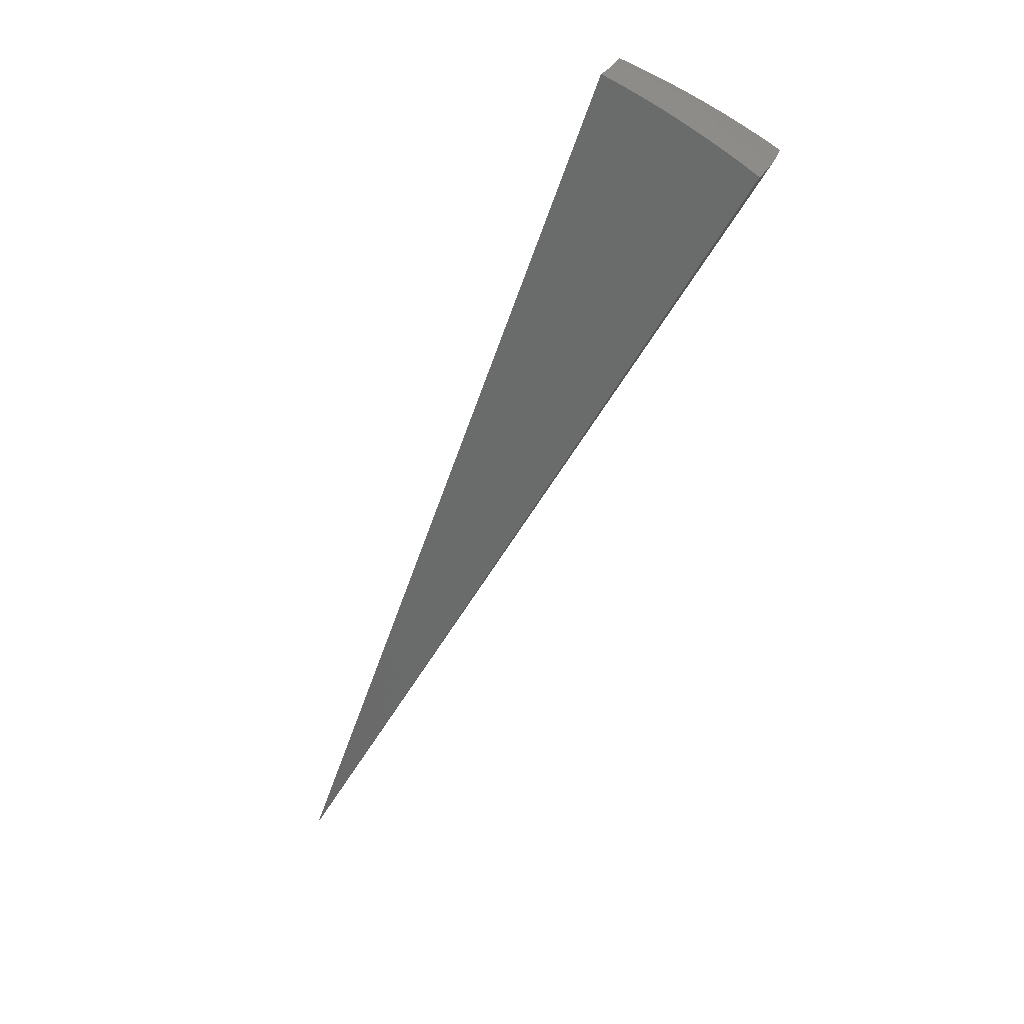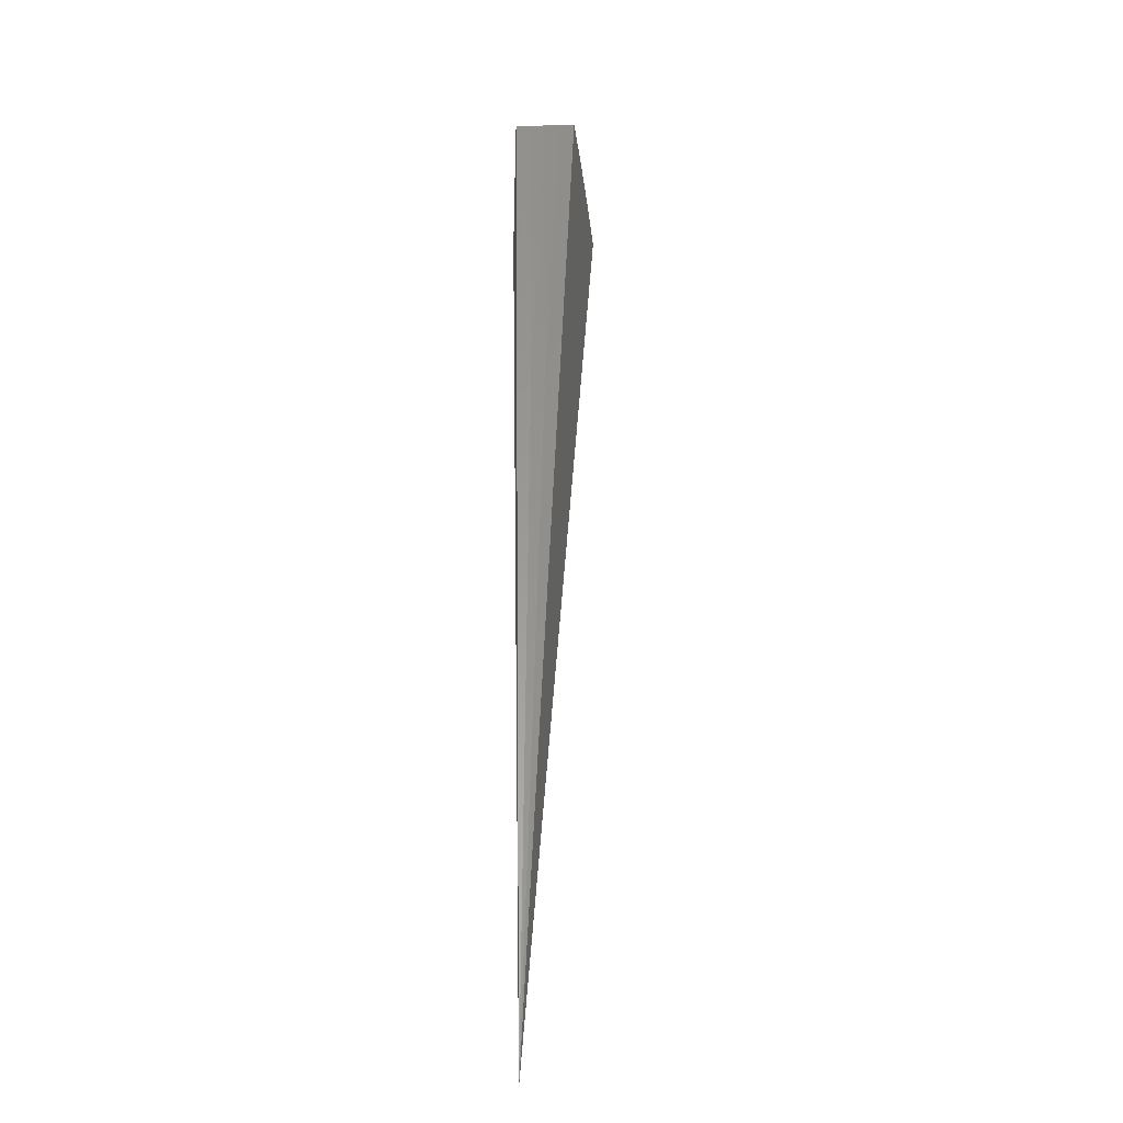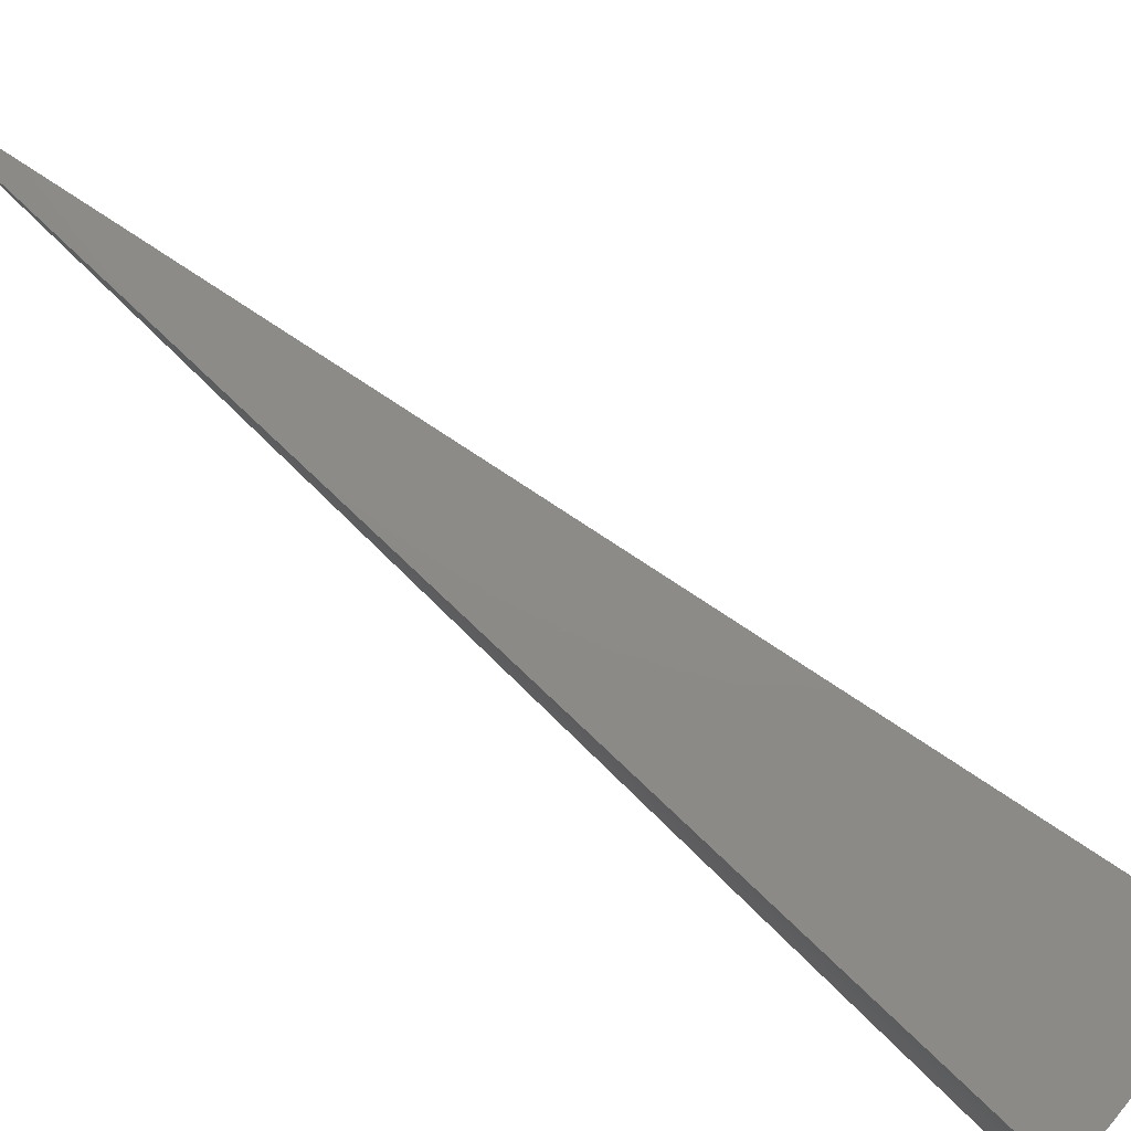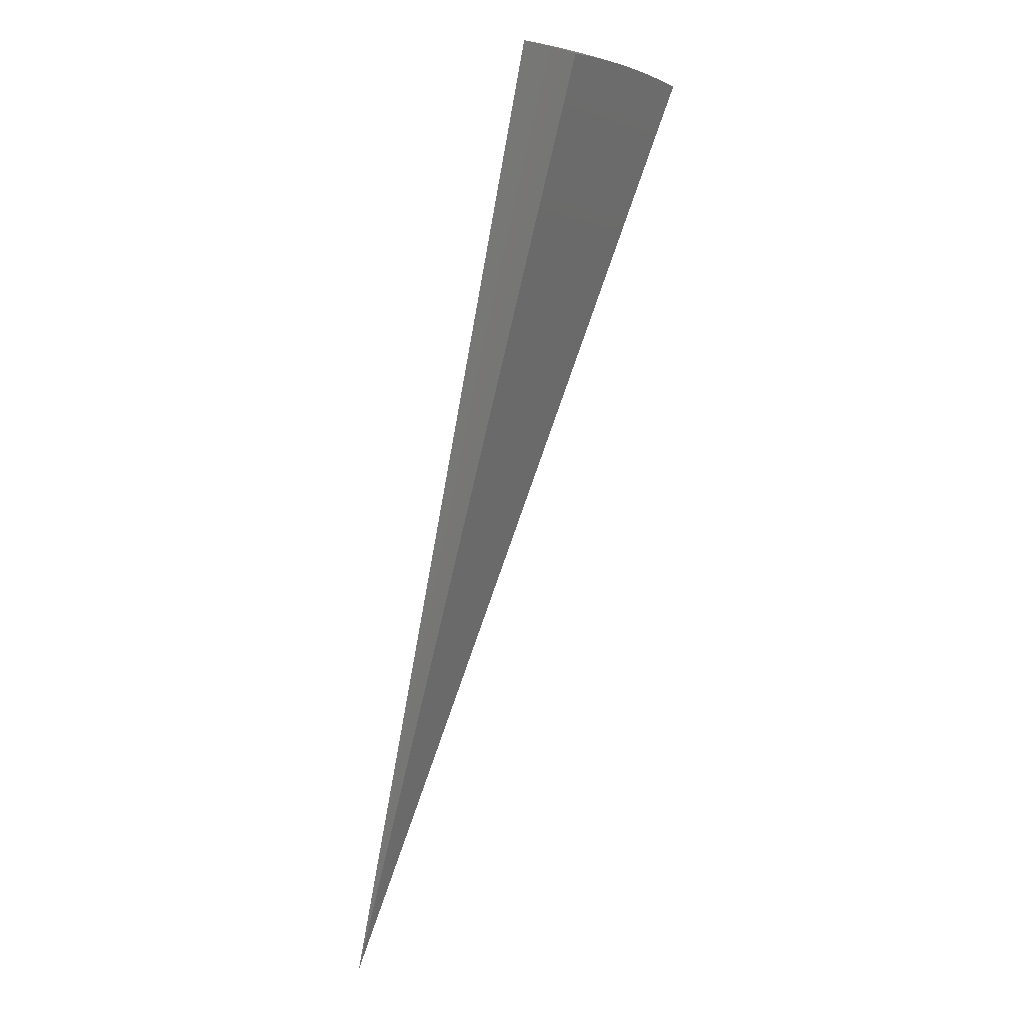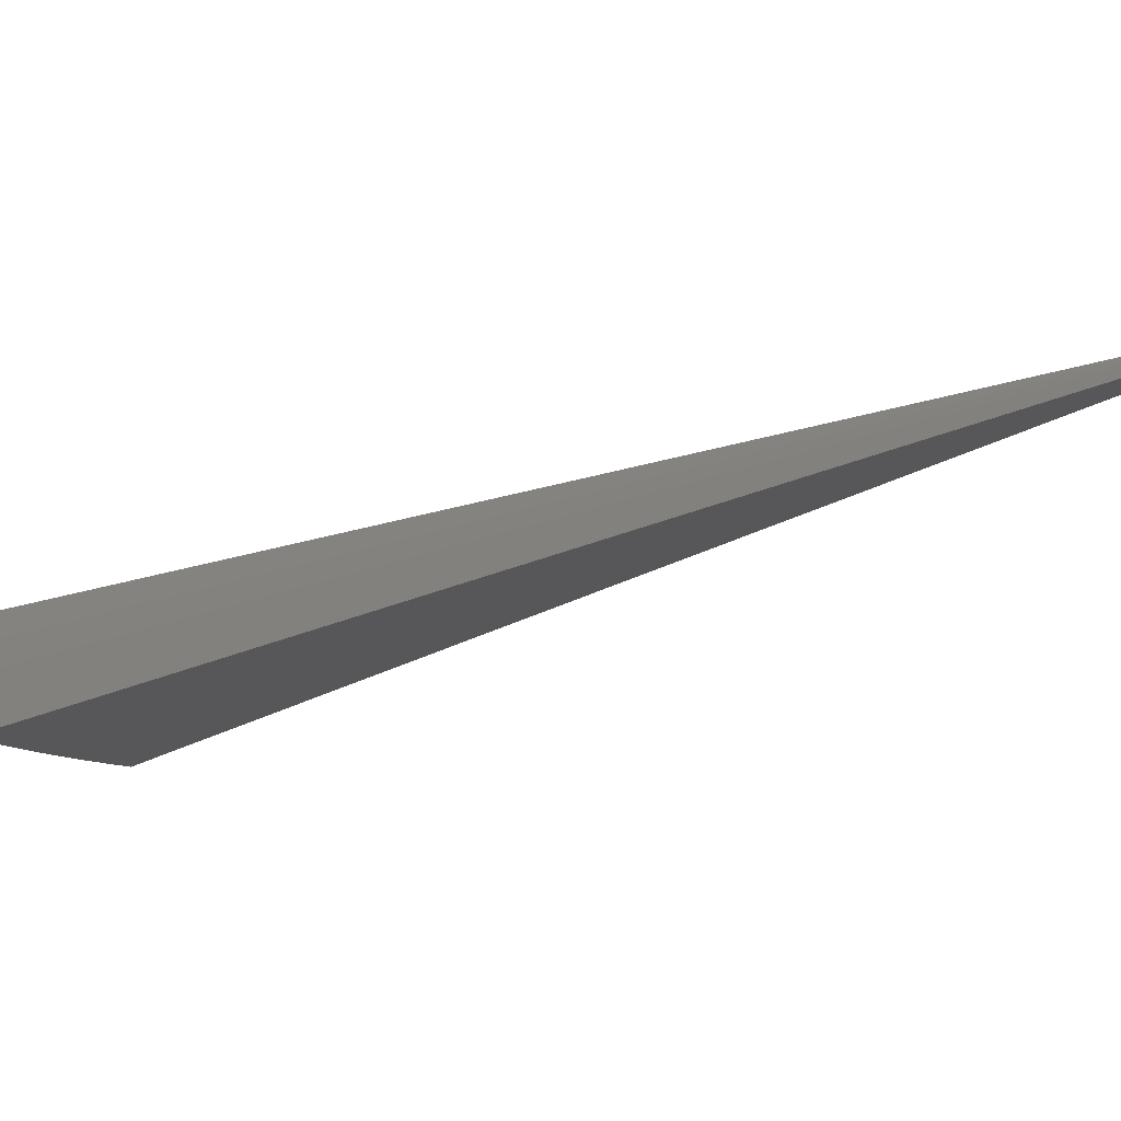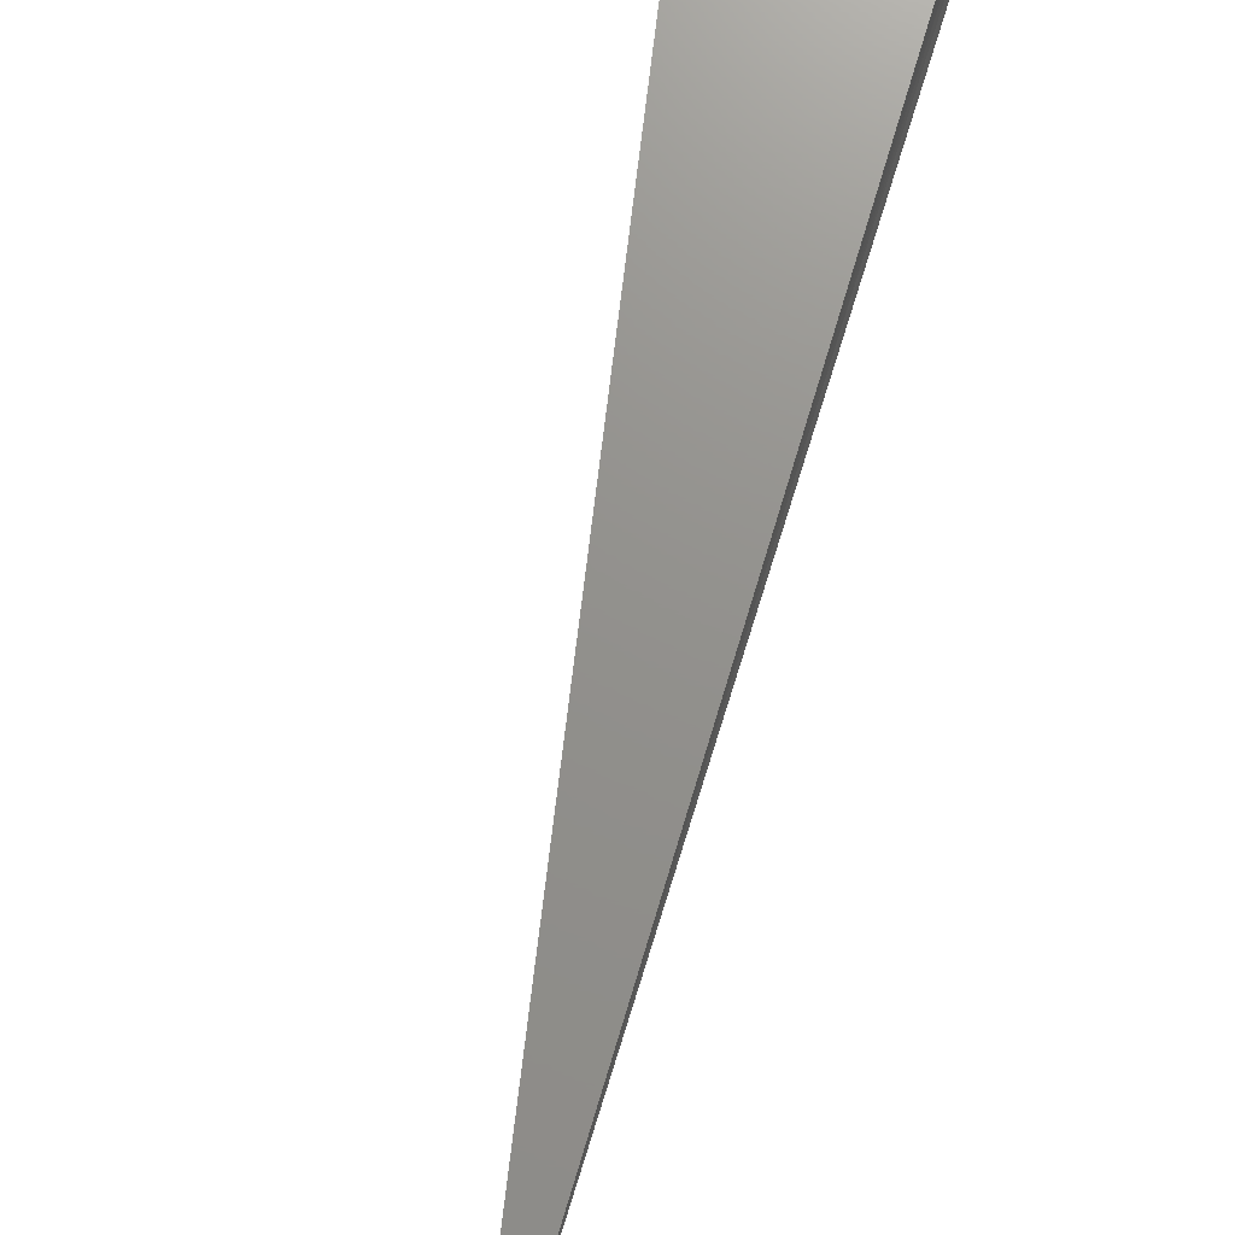
<metadata>
{"format":"stl","ext":"stl","renderer":"f3d","projection":"perspective","resolution":1024,"background":"white","views":[{"elev":27.4,"azim":14.0,"up":"+Z"},{"elev":-9.9,"azim":-92.1,"up":"+Z"},{"elev":76.4,"azim":-26.4,"up":"+Y"},{"elev":33.0,"azim":-58.6,"up":"+Z"},{"elev":-22.1,"azim":149.6,"up":"+Y"},{"elev":72.0,"azim":-143.2,"up":"+Y"}]}
</metadata>
<code>
# stl→obj: 71 verts, 138 faces
v 3.834 -0.676 10.69
v 0 0 -8.882e-15
v 4.06 -0.716 10.6
v 4.285 -0.7556 10.5
v 4.508 -0.7949 10.4
v 4.728 -0.8336 10.29
v 4.945 -0.8719 10.18
v 5.159 -0.9097 10.06
v 5.371 -0.9471 9.941
v 5.58 -0.9839 9.814
v 4.123 -2.806e-11 10.6
v 3.893 -7.921e-16 10.7
v 4.116 -0.1752 10.61
v 3.889 -0.1698 10.7
v 4.104 -0.3531 10.61
v 3.878 -0.3393 10.7
v 4.084 -0.5332 10.61
v 3.859 -0.5081 10.7
v 4.307 -0.5624 10.51
v 4.329 -0.3724 10.51
v 4.342 -0.1848 10.51
v 4.352 -6.436e-11 10.51
v 4.566 -0.1944 10.41
v 4.578 -6.309e-11 10.4
v 4.678 -0.1991 10.35
v 4.801 -5.142e-11 10.3
v 4.789 -0.2039 10.3
v 4.9 -0.2086 10.24
v 4.886 -0.4204 10.24
v 4.996 -0.4299 10.19
v 4.972 -0.6491 10.19
v 5.081 -0.6634 10.13
v 4.53 -0.5915 10.41
v 4.553 -0.3917 10.41
v 4.641 -0.6059 10.35
v 4.664 -0.4013 10.35
v 4.752 -0.6204 10.3
v 4.775 -0.4108 10.3
v 4.862 -0.6348 10.24
v 5.298 -0.6917 10.01
v 5.19 -0.6776 10.07
v 5.106 -0.4393 10.13
v 5.011 -0.2133 10.19
v 5.022 -3.514e-11 10.18
v 5.513 -0.7198 9.879
v 5.406 -0.7058 9.944
v 5.325 -0.4581 10.01
v 5.216 -0.4487 10.07
v 5.231 -0.2227 10.07
v 5.121 -0.218 10.13
v 5.24 -1.838e-11 10.07
v 5.618 -0.7396 9.815
v 5.645 -0.4939 9.815
v 5.541 -0.4767 9.879
v 5.662 -0.2472 9.816
v 5.557 -0.2365 9.879
v 5.667 -1.175e-15 9.816
v 5.455 -5.285e-12 9.943
v 5.34 -0.2273 10.01
v 5.449 -0.2319 9.944
v 5.433 -0.4674 9.944
v 2.578 -0.3013 7.131
v 1.289 -0.1506 3.565
v 2.591 -0.1509 7.131
v 1.295 -0.07545 3.565
v 3.775 -0.1648 6.544
v 1.887 -0.0824 3.272
v 3.764 -0.3293 6.544
v 1.882 -0.1646 3.272
v 3.746 -0.4931 6.544
v 1.873 -0.2466 3.272
f 1 2 3
f 3 2 4
f 4 2 5
f 5 2 6
f 6 2 7
f 7 2 8
f 8 2 9
f 9 2 10
f 11 12 13
f 13 12 14
f 13 14 15
f 15 14 16
f 15 16 17
f 17 16 18
f 17 18 1
f 1 3 17
f 17 3 19
f 17 19 15
f 15 19 20
f 15 20 13
f 13 20 21
f 13 21 11
f 11 21 22
f 22 21 23
f 22 23 24
f 24 23 25
f 24 25 26
f 26 25 27
f 26 27 28
f 28 27 29
f 28 29 30
f 30 29 31
f 30 31 32
f 32 31 7
f 32 7 8
f 3 4 19
f 19 4 33
f 19 33 20
f 20 33 34
f 20 34 21
f 21 34 23
f 4 5 33
f 33 5 35
f 33 35 34
f 34 35 36
f 34 36 23
f 23 36 25
f 5 6 35
f 35 6 37
f 35 37 36
f 36 37 38
f 36 38 25
f 25 38 27
f 37 6 39
f 39 6 7
f 39 7 31
f 9 40 8
f 8 40 41
f 8 41 32
f 32 41 42
f 32 42 30
f 30 42 43
f 30 43 28
f 28 43 44
f 28 44 26
f 10 45 9
f 9 45 46
f 9 46 40
f 40 46 47
f 40 47 48
f 48 47 49
f 48 49 50
f 50 49 51
f 50 51 44
f 10 52 45
f 45 52 53
f 45 53 54
f 54 53 55
f 54 55 56
f 56 55 57
f 56 57 58
f 51 59 58
f 58 59 60
f 58 60 56
f 56 60 54
f 29 27 38
f 50 44 43
f 59 51 49
f 48 50 42
f 42 50 43
f 49 47 59
f 59 47 61
f 59 61 60
f 60 61 54
f 37 39 38
f 38 39 29
f 39 31 29
f 40 48 41
f 41 48 42
f 45 54 61
f 45 61 46
f 46 61 47
f 12 11 2
f 2 11 22
f 2 22 24
f 24 26 2
f 2 26 44
f 2 44 51
f 51 58 2
f 2 58 57
f 18 62 1
f 1 62 63
f 1 63 2
f 18 16 62
f 62 16 64
f 62 64 65
f 65 64 12
f 65 12 2
f 16 14 64
f 64 14 12
f 65 2 63
f 65 63 62
f 55 66 57
f 57 66 67
f 57 67 2
f 55 53 66
f 66 53 68
f 66 68 67
f 67 68 69
f 67 69 2
f 53 52 68
f 68 52 70
f 68 70 69
f 69 70 71
f 69 71 2
f 52 10 70
f 70 10 71
f 10 2 71

</code>
